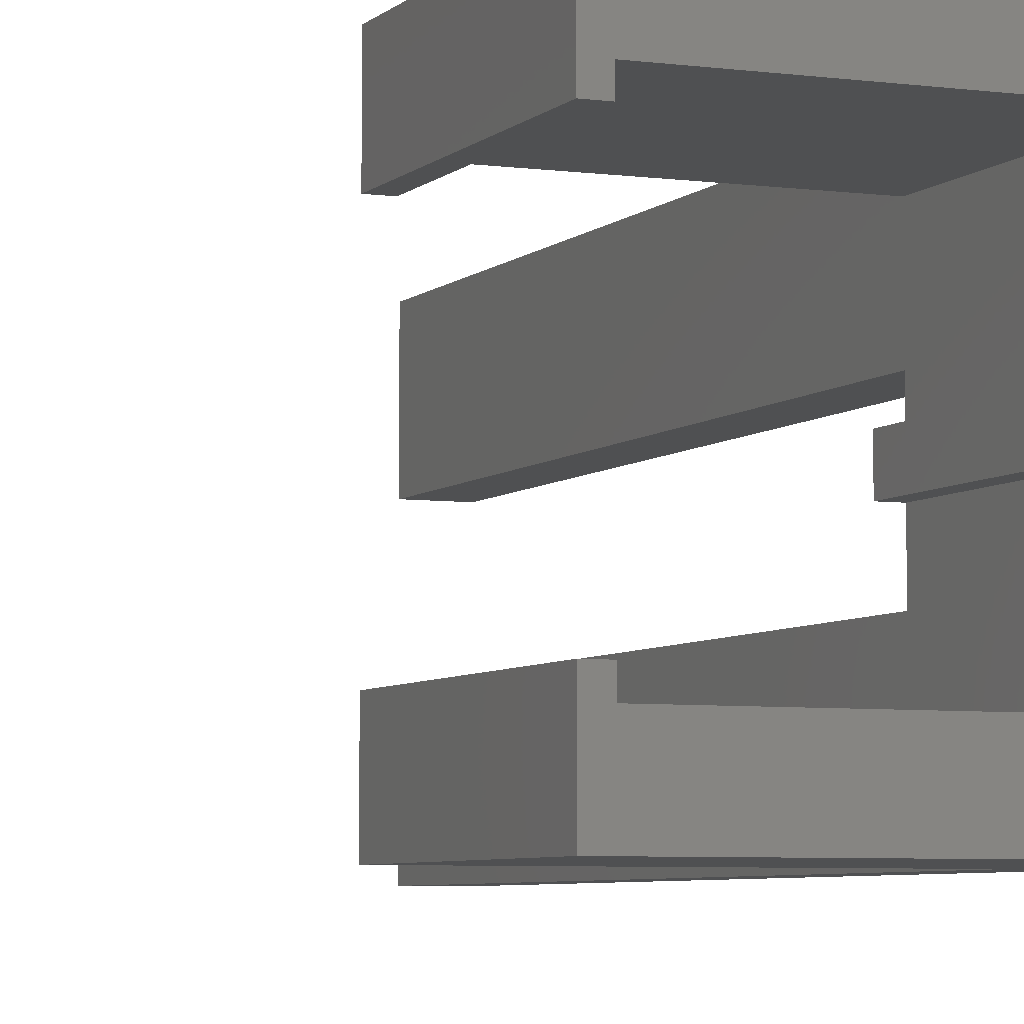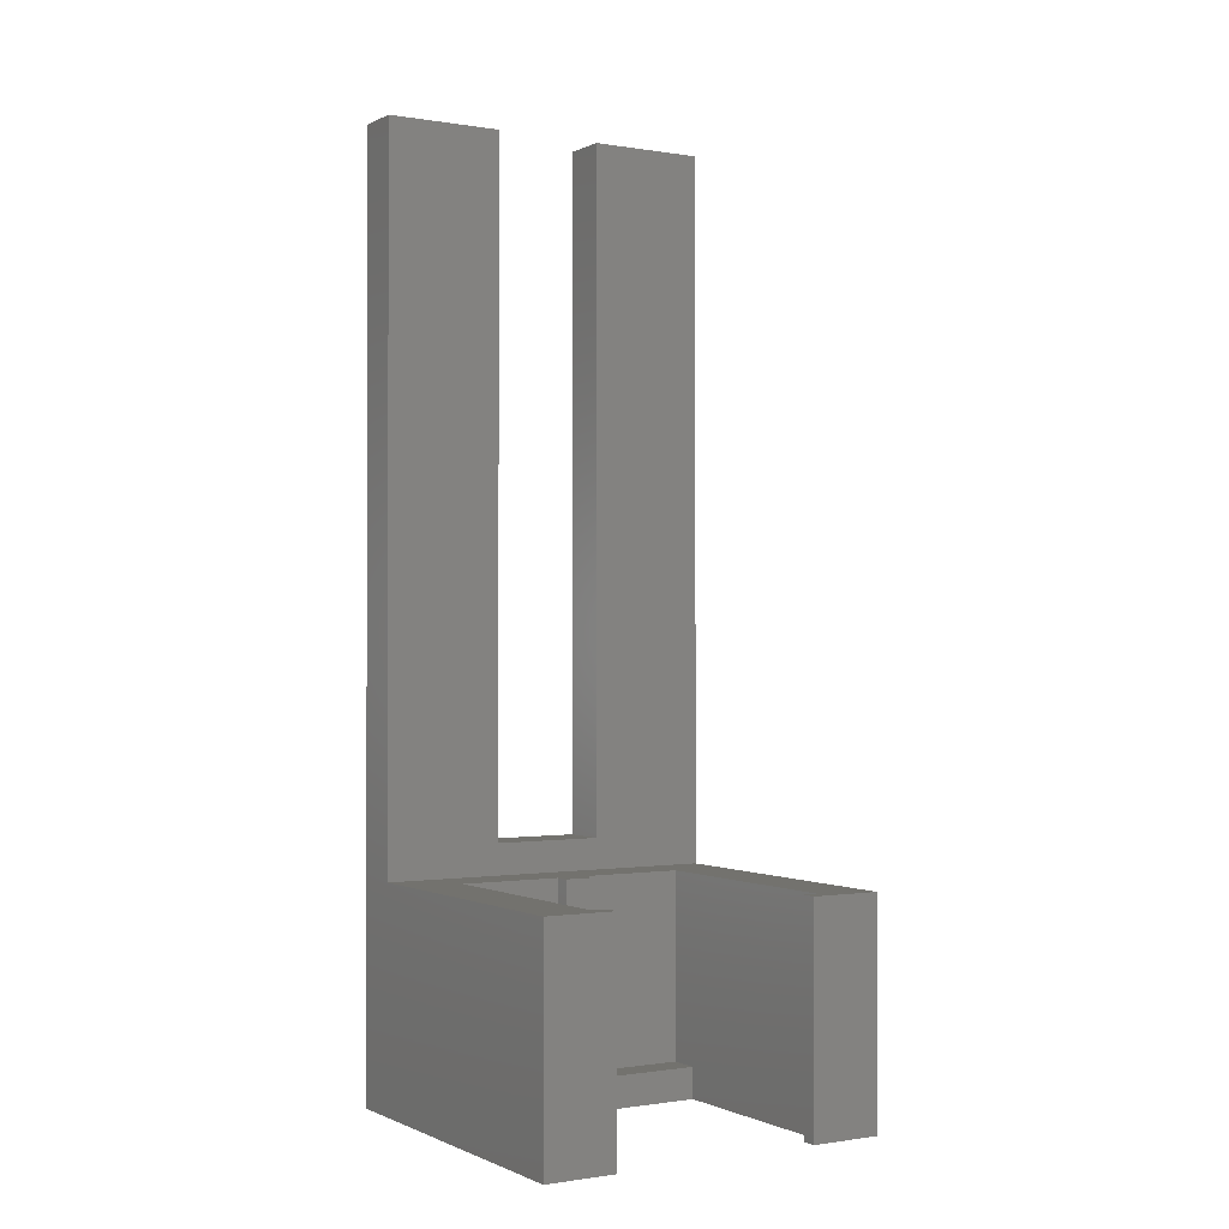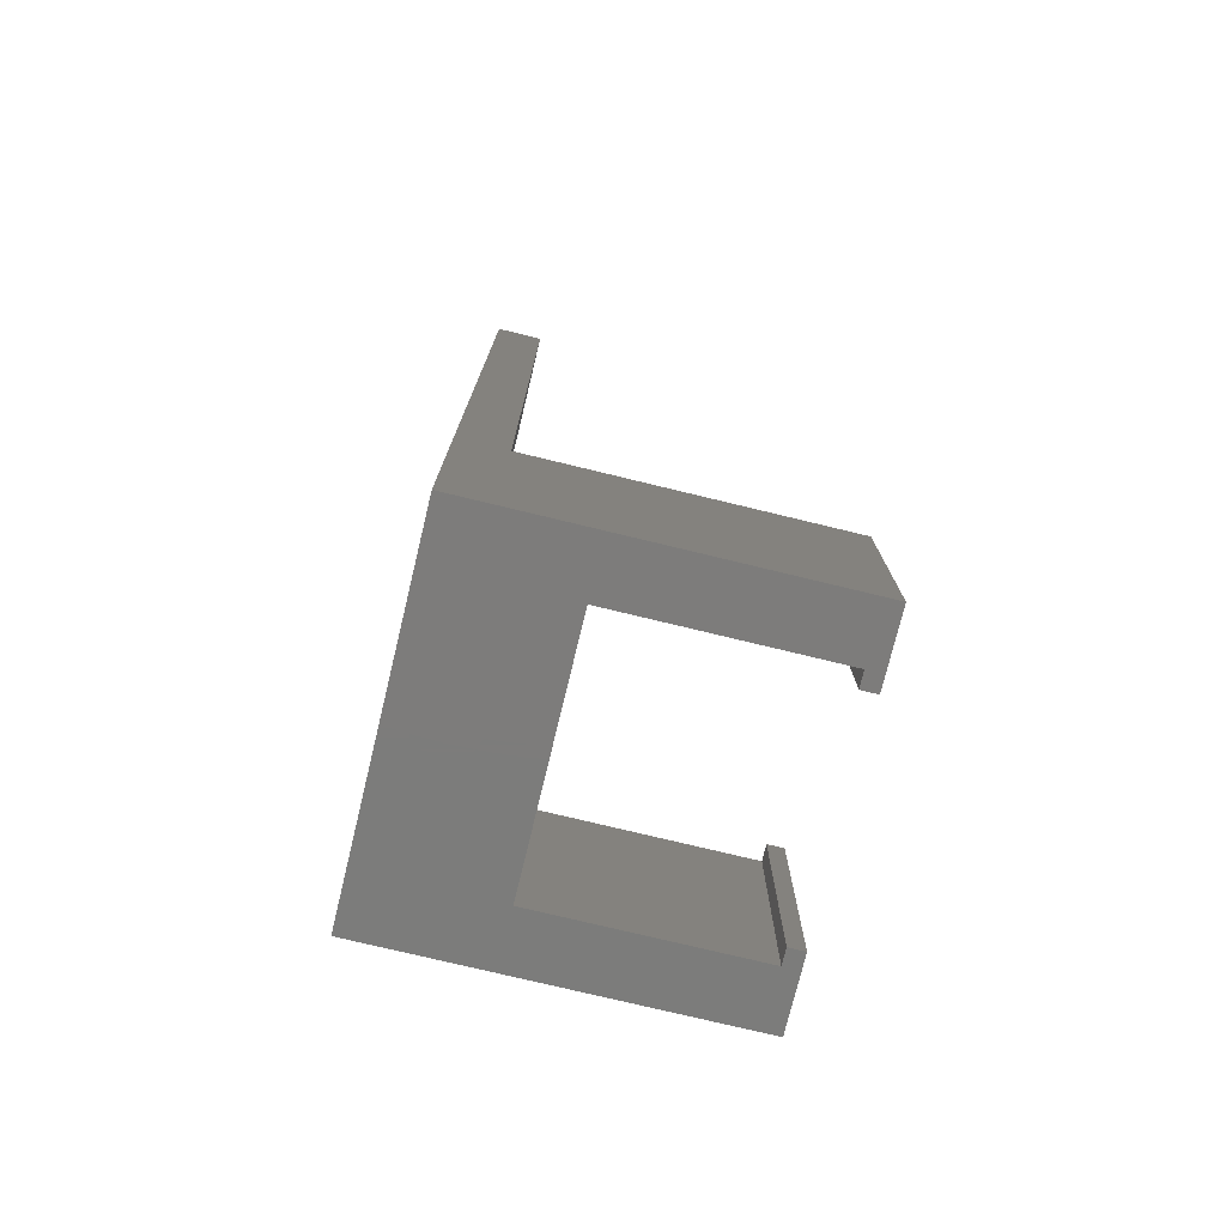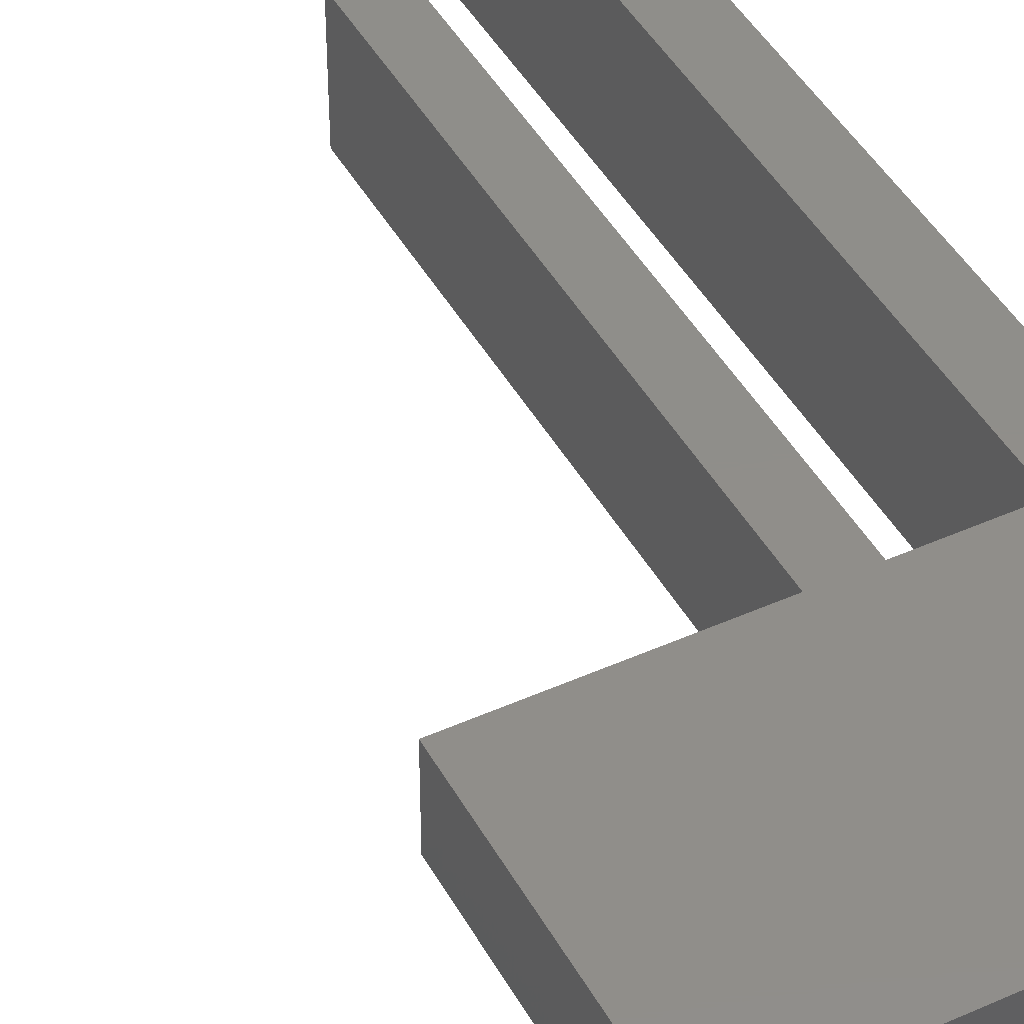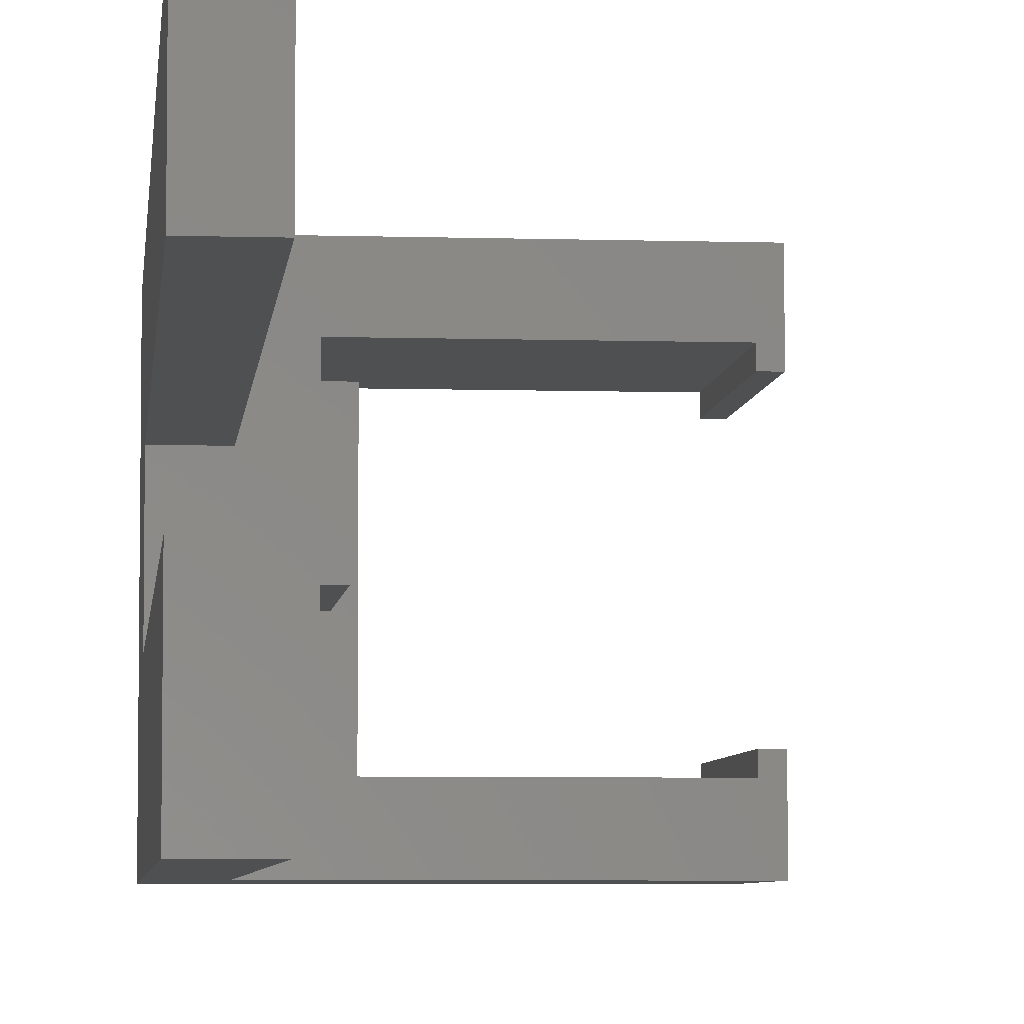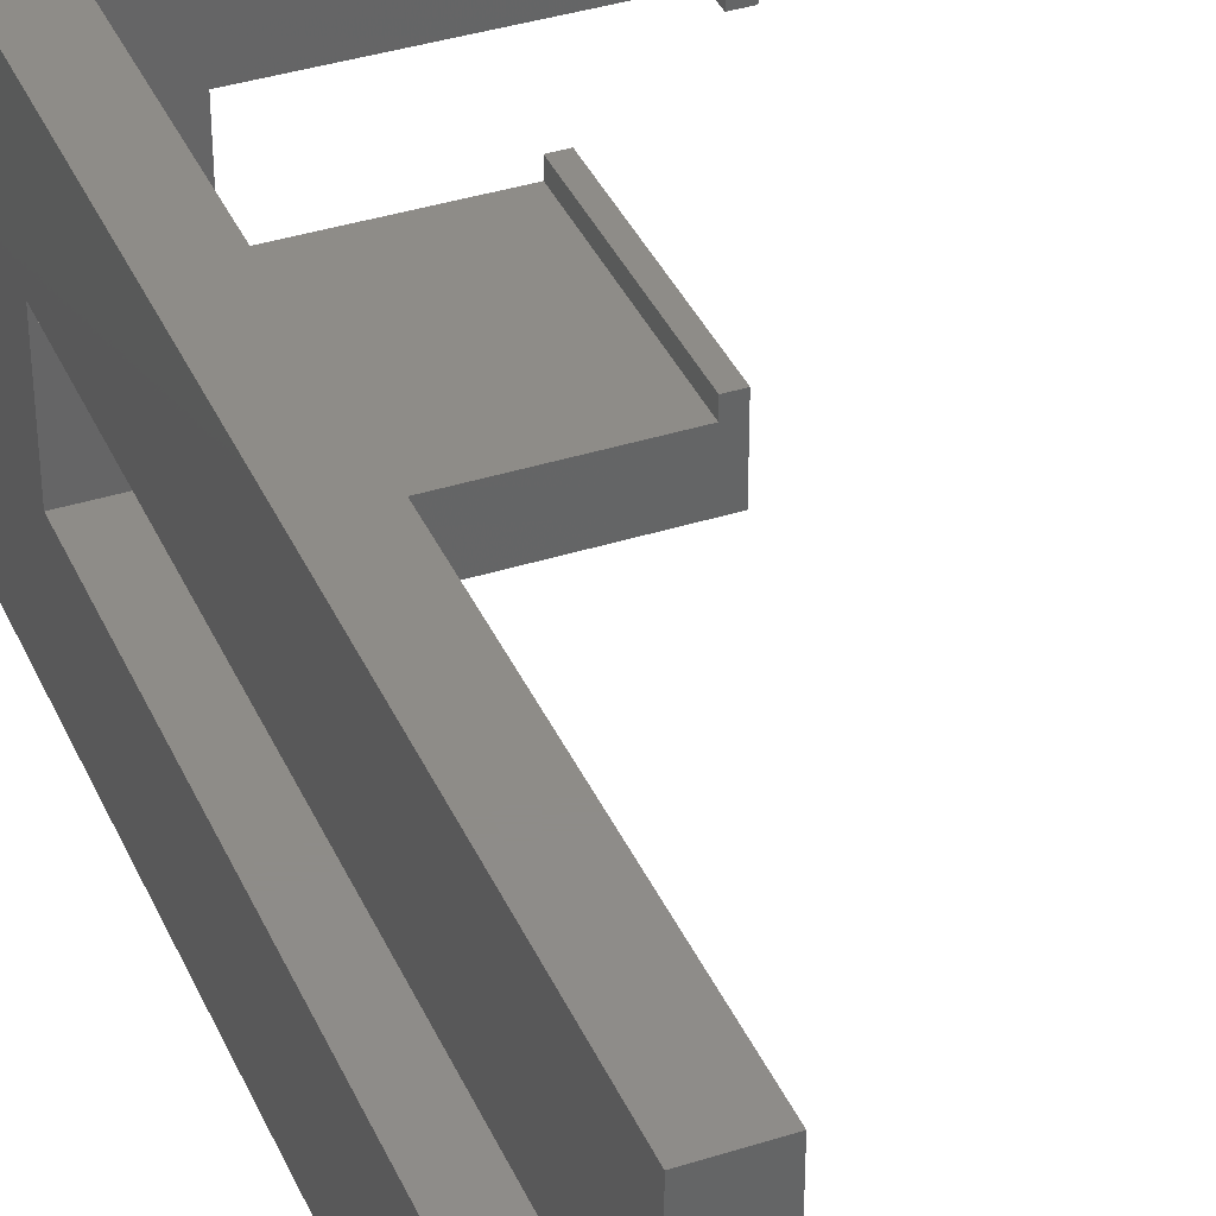
<metadata>
{"format":"stl","ext":"stl","renderer":"f3d","projection":"perspective","resolution":1024,"background":"white","views":[{"elev":-5.6,"azim":157.2,"up":"+Y"},{"elev":-0.7,"azim":58.8,"up":"+Z"},{"elev":-75.8,"azim":-13.6,"up":"+Z"},{"elev":44.8,"azim":152.5,"up":"+Y"},{"elev":-5.5,"azim":-5.5,"up":"+Y"},{"elev":37.8,"azim":-22.1,"up":"+Y"}]}
</metadata>
<code>
# stl→obj: 48 verts, 92 faces
v 0 0 0
v 0 0 30
v 0 3.75 8
v 0 11 0
v 0 7.25 30
v 0 7.25 8
v 0 11 30
v 0 3.75 30
v 1.5 0 7
v 11 0 0
v 1.5 0 30
v 11 0 7
v 10.5 1.75 0
v 4 1.75 0
v 10.5 9.25 0
v 11 11 0
v 4 9.25 0
v 11 8.75 0
v 11 2.25 0
v 10.5 2.25 0
v 10.5 8.75 0
v 11 11 7
v 1.5 11 7
v 1.5 11 30
v 1.5 7.25 30
v 1.5 7.25 8
v 1.5 3.75 8
v 1.5 3.75 30
v 3 1.75 7
v 10.5 8.75 7
v 11 8.75 7
v 10.5 9.25 7
v 11 2.25 7
v 10.5 2.25 7
v 10.5 1.75 7
v 3.5 6 7
v 3 6 7
v 3.5 5 7
v 3 5 7
v 3 9.25 7
v 4 1.75 1
v 3 1.75 1
v 4 9.25 1
v 3 9.25 1
v 3 6 1
v 3.5 6 1
v 3.5 5 1
v 3 5 1
f 1 2 3
f 1 3 4
f 5 4 6
f 3 6 4
f 4 5 7
f 3 2 8
f 9 1 10
f 9 11 2
f 2 1 9
f 12 9 10
f 13 10 14
f 15 4 16
f 14 4 17
f 17 4 15
f 18 15 16
f 1 4 14
f 1 14 10
f 19 10 20
f 10 13 20
f 15 18 21
f 22 16 23
f 4 7 23
f 4 23 16
f 23 7 24
f 7 5 25
f 24 7 25
f 26 25 5
f 6 26 5
f 27 26 6
f 3 27 6
f 28 27 8
f 8 27 3
f 8 2 11
f 28 8 11
f 26 9 23
f 27 28 11
f 24 25 23
f 27 9 26
f 11 9 27
f 25 26 23
f 29 9 12
f 30 31 32
f 33 34 12
f 34 35 12
f 23 9 29
f 36 37 38
f 23 29 39
f 37 39 38
f 37 40 23
f 23 39 37
f 40 32 23
f 22 23 32
f 22 32 31
f 35 29 12
f 12 10 19
f 33 12 19
f 33 19 34
f 34 19 20
f 34 20 35
f 35 20 13
f 35 13 29
f 41 13 14
f 29 13 41
f 42 29 41
f 41 14 17
f 43 41 17
f 43 17 15
f 40 43 32
f 32 43 15
f 44 43 40
f 32 15 30
f 30 15 21
f 18 31 30
f 21 18 30
f 31 18 16
f 22 31 16
f 44 40 37
f 45 44 37
f 45 37 46
f 46 37 36
f 38 47 46
f 36 38 46
f 39 48 47
f 38 39 47
f 48 39 29
f 42 48 29
f 48 42 41
f 47 48 41
f 44 45 43
f 43 46 41
f 46 47 41
f 45 46 43

</code>
